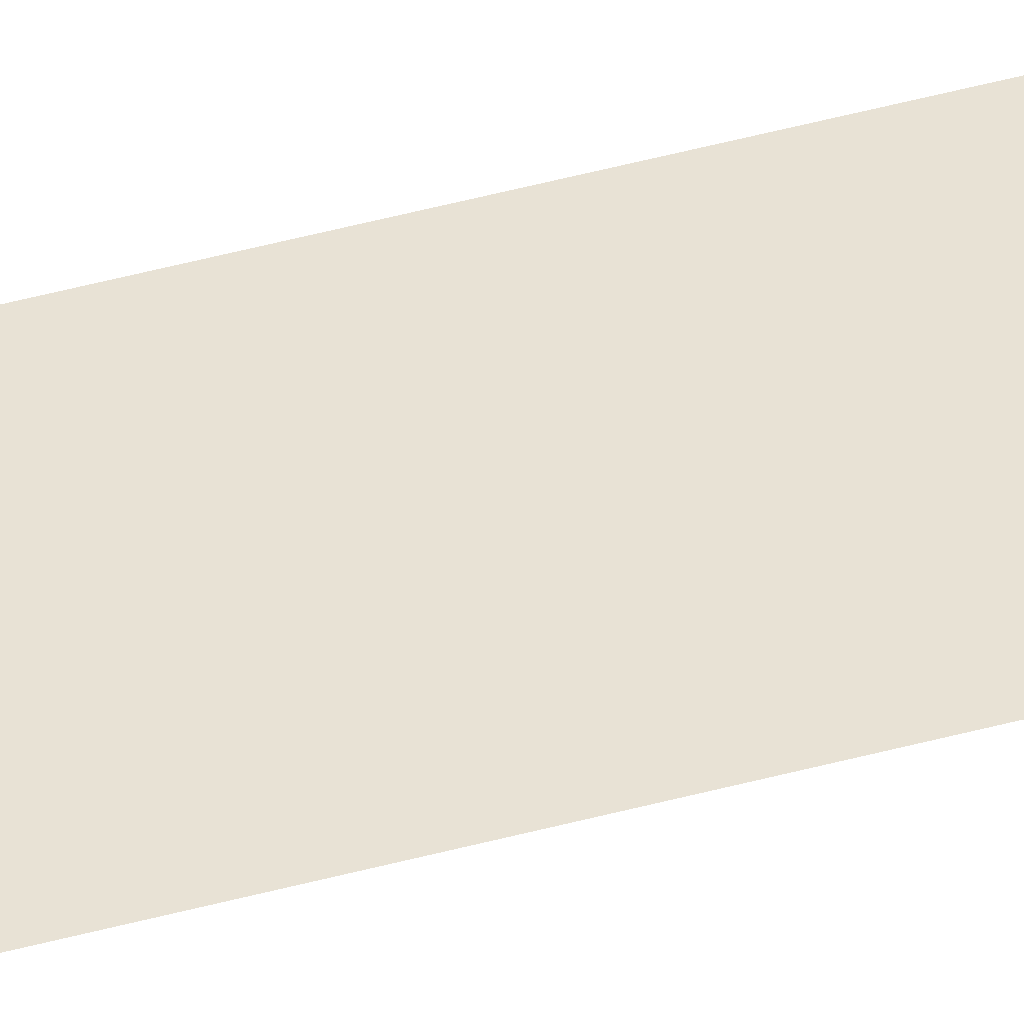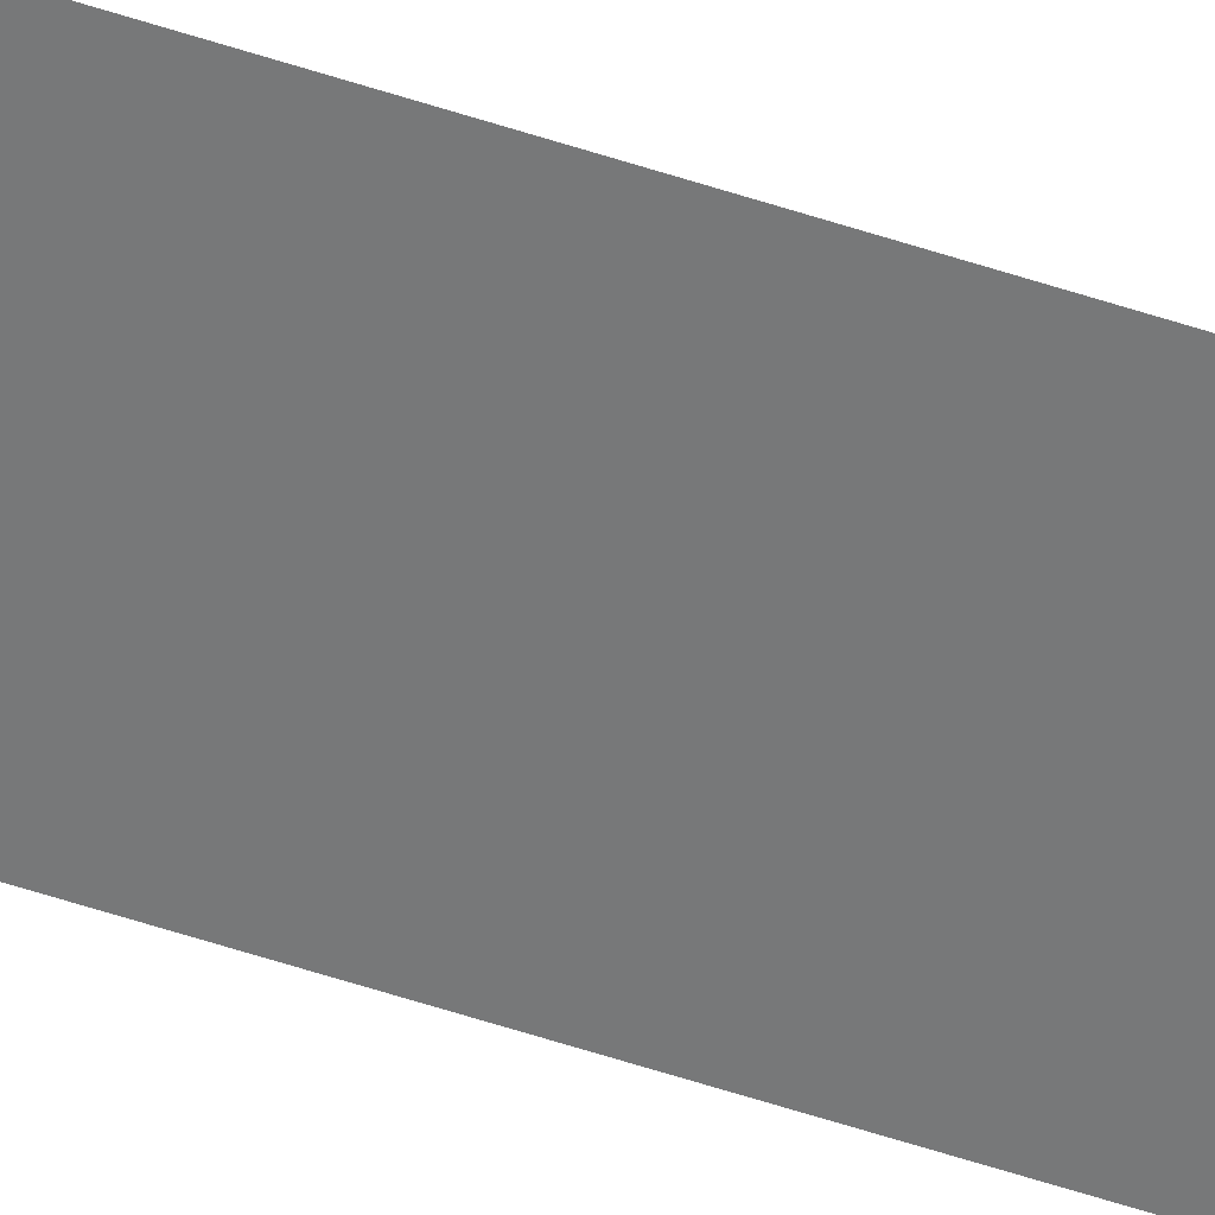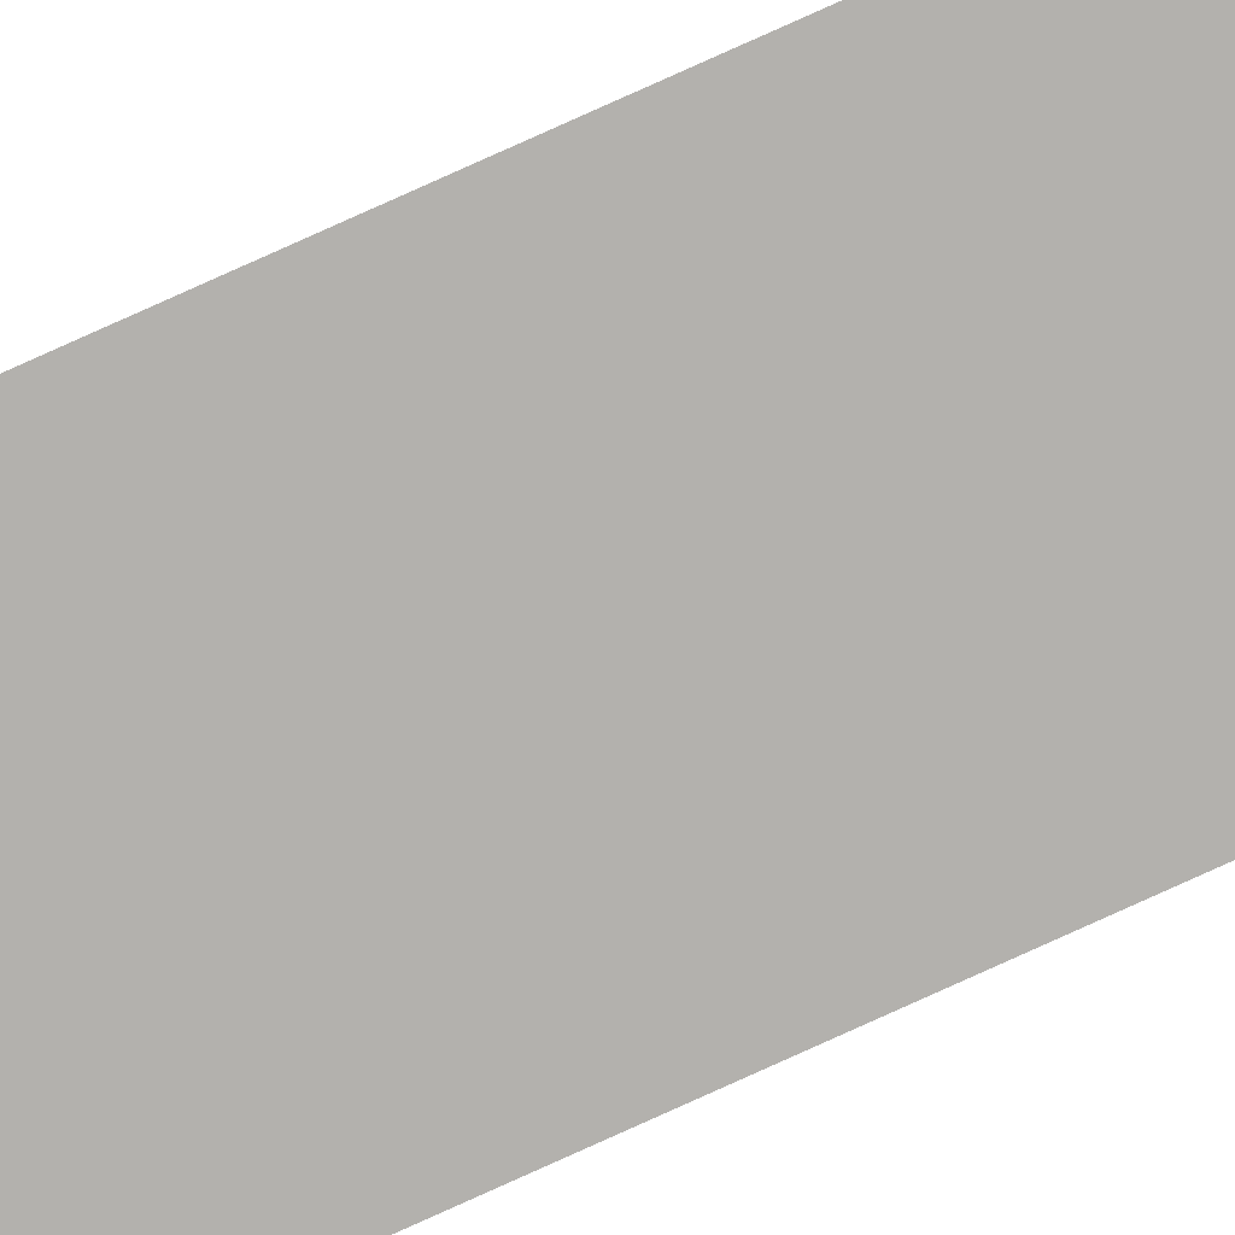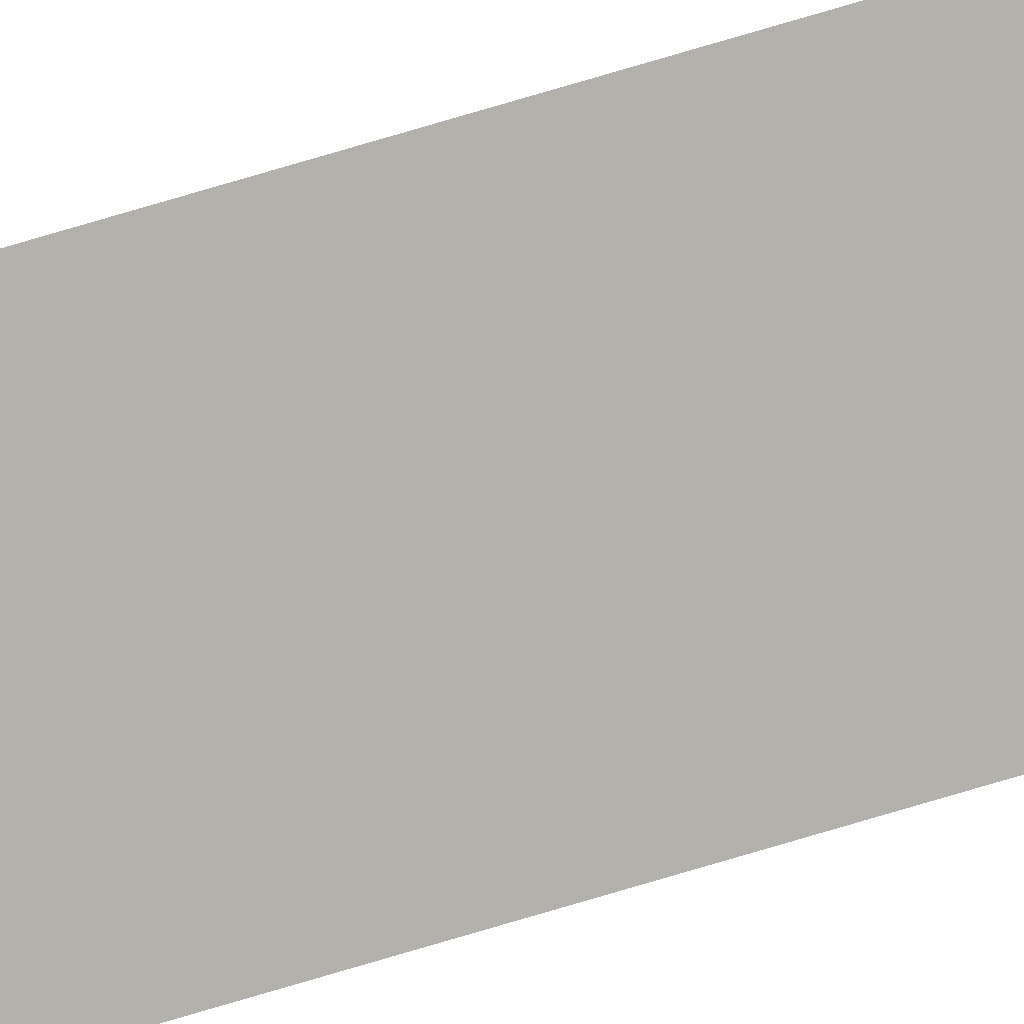
<metadata>
{"format":"obj","ext":"obj","renderer":"f3d","projection":"perspective","resolution":1024,"background":"white","views":[{"elev":17.0,"azim":-127.7,"up":"+Z"},{"elev":-30.5,"azim":60.3,"up":"+Z"},{"elev":73.0,"azim":-114.9,"up":"+Z"},{"elev":72.4,"azim":-106.8,"up":"+Z"}]}
</metadata>
<code>
o #ID250
v -0.392 0.4151 0.03133
v -0.3816 -0.4509 0.03734
v -0.3816 0.4151 0.03734
v -0.392 -0.4509 0.03133
v -0.392 -0.4509 0.03133
v -0.392 0.4151 0.03133
v -0.3816 -0.4509 0.03734
v -0.3816 0.4151 0.03734
f 1 2 3
f 2 1 4
f 5 6 7
f 8 7 6

</code>
